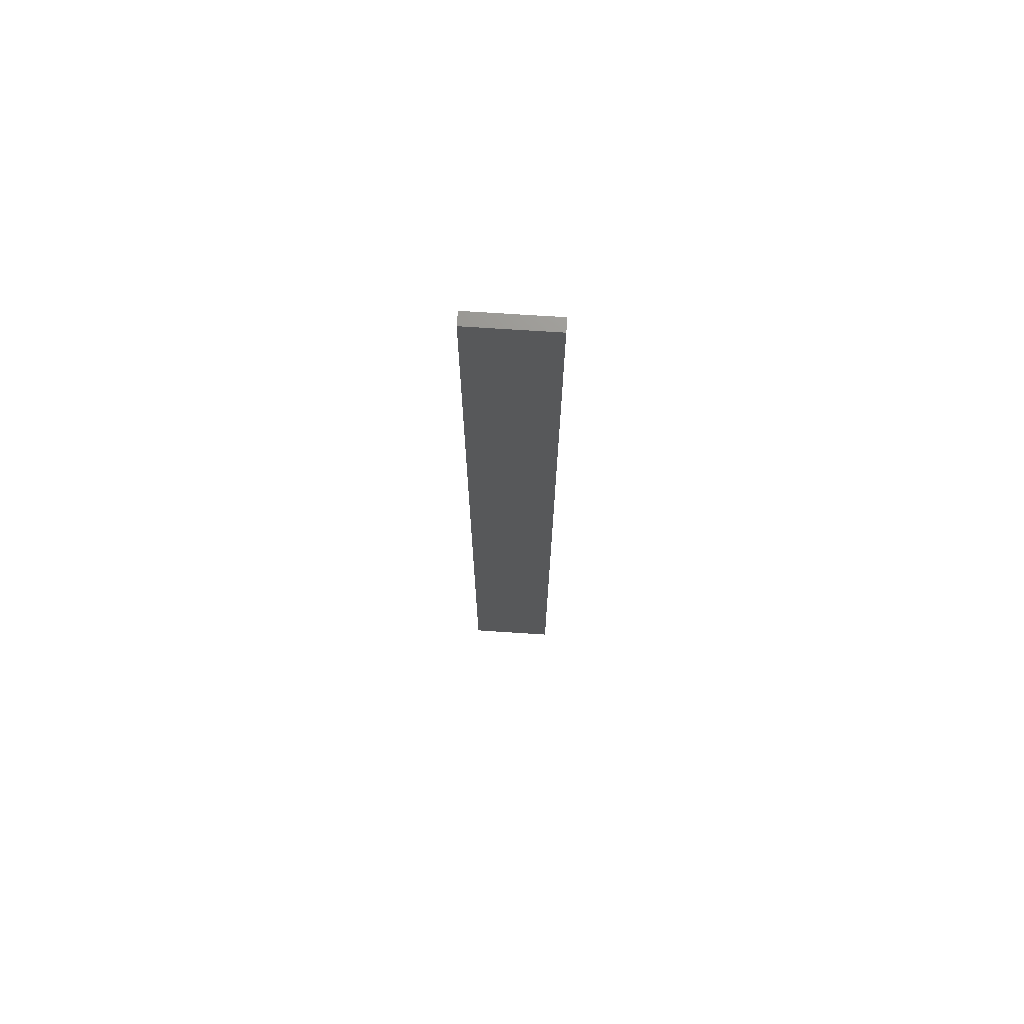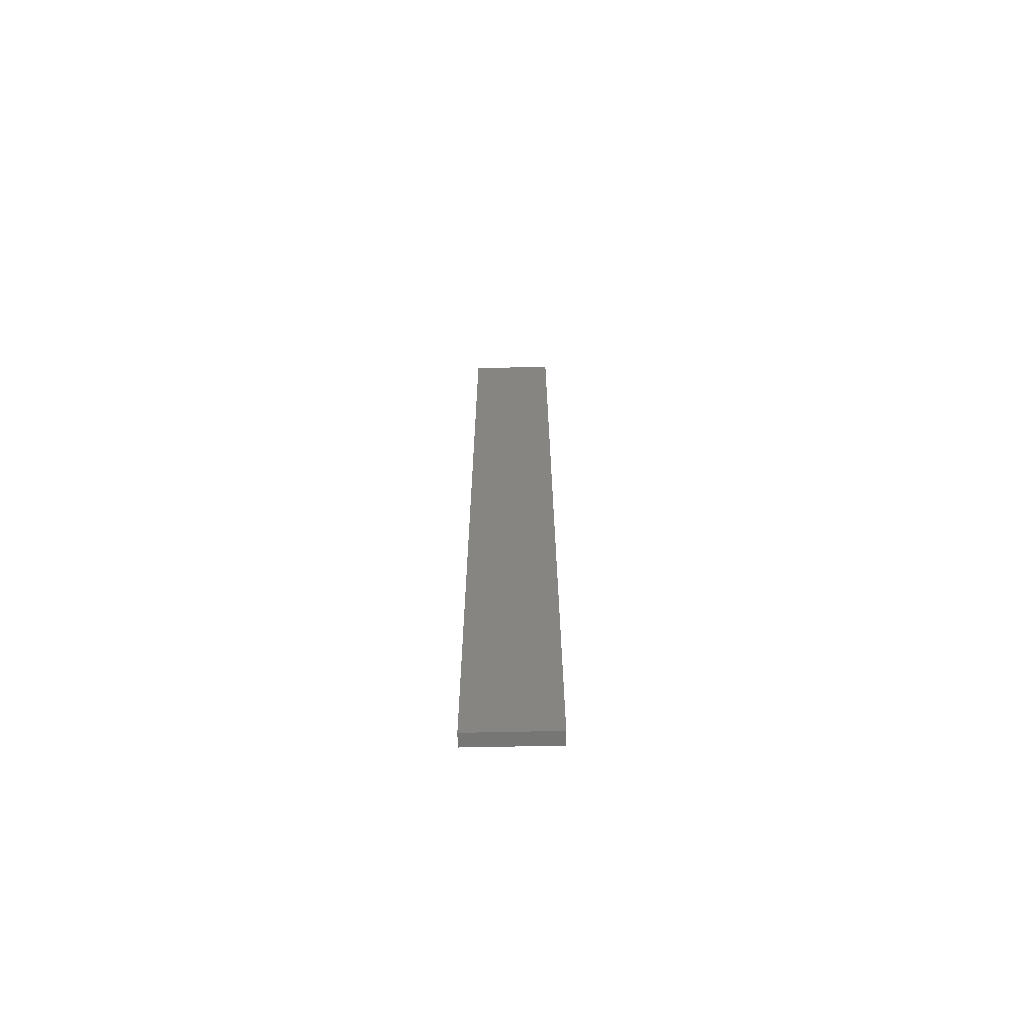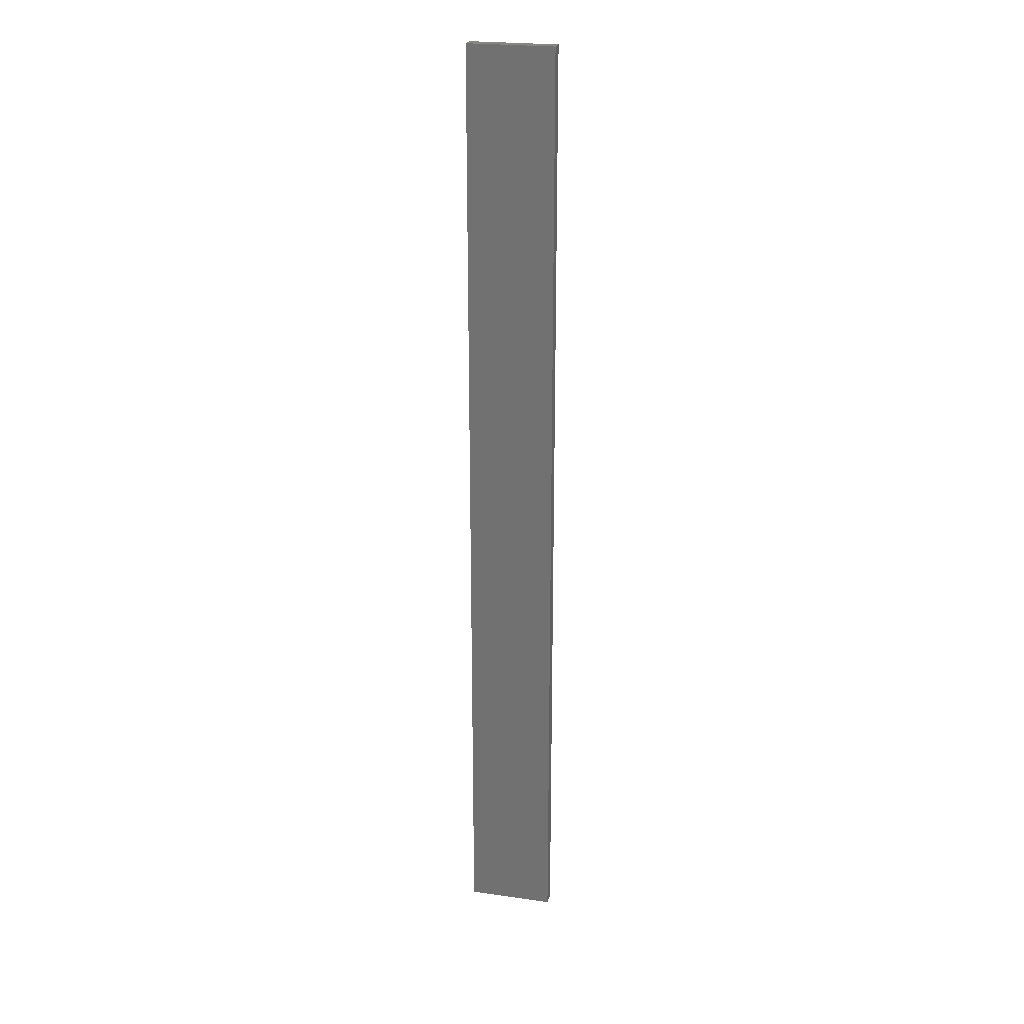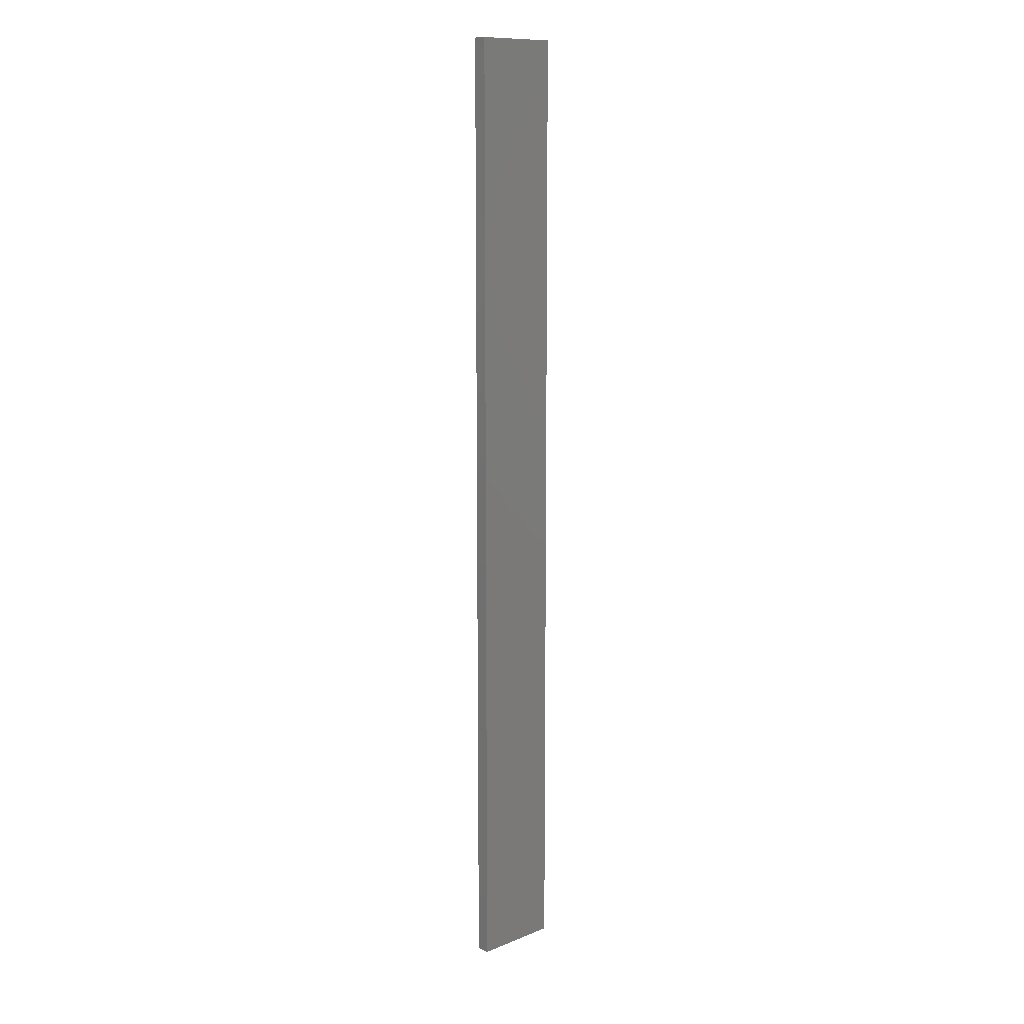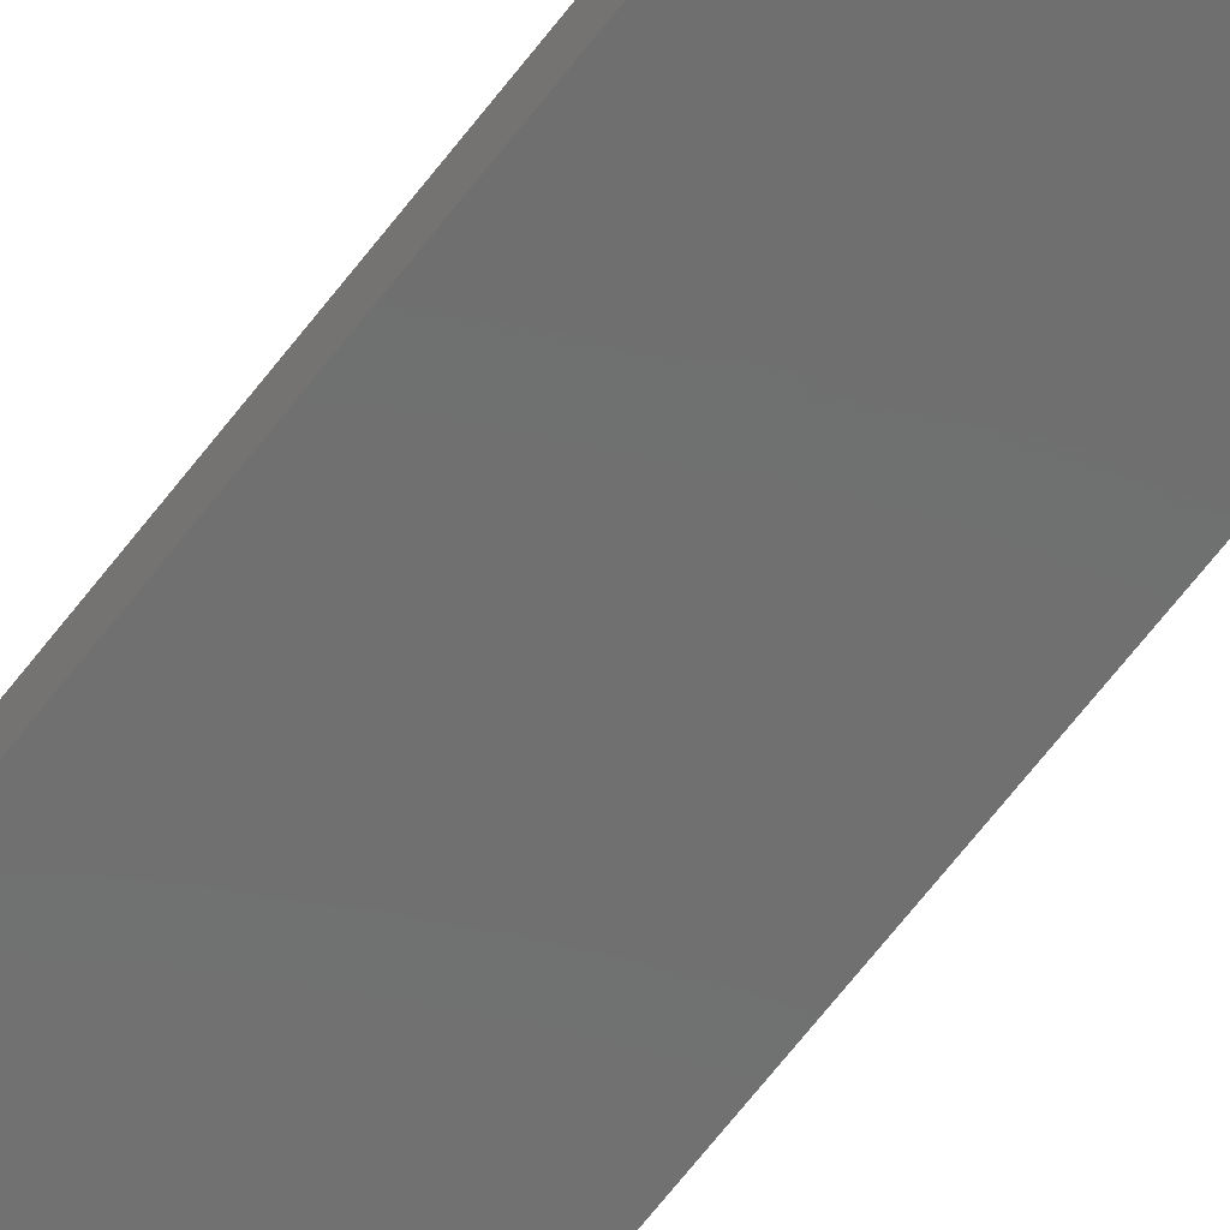
<metadata>
{"format":"stl","ext":"stl","renderer":"f3d","projection":"perspective","resolution":1024,"background":"white","views":[{"elev":71.7,"azim":-176.4,"up":"+Z"},{"elev":-67.8,"azim":1.1,"up":"+Z"},{"elev":23.3,"azim":13.4,"up":"+Z"},{"elev":11.7,"azim":-43.6,"up":"+Z"},{"elev":-60.3,"azim":-36.1,"up":"+Y"}]}
</metadata>
<code>
# stl→obj: 16 verts, 28 faces
v -0.0529 4.35 -428.7
v -0.0529 4.35 -432.3
v -0.1612 4.35 -432.3
v -0.1612 4.35 -428.7
v -0.2696 4.351 -432.3
v -0.2696 4.351 -428.7
v -0.3779 4.351 -428.7
v -0.3779 4.351 -432.3
v -0.3779 4.301 -428.7
v -0.3779 4.301 -432.3
v -0.05309 4.3 -432.3
v -0.05309 4.3 -428.7
v -0.1614 4.3 -432.3
v -0.1614 4.3 -428.7
v -0.2696 4.301 -428.7
v -0.2696 4.301 -432.3
f 1 2 3
f 4 3 5
f 4 1 3
f 6 4 5
f 7 5 8
f 7 6 5
f 9 7 8
f 9 8 10
f 11 12 13
f 12 14 13
f 13 15 16
f 14 15 13
f 16 9 10
f 15 9 16
f 12 11 2
f 1 12 2
f 9 15 7
f 15 6 7
f 14 4 15
f 15 4 6
f 12 1 14
f 14 1 4
f 16 10 8
f 5 16 8
f 3 13 16
f 3 16 5
f 2 11 13
f 2 13 3

</code>
